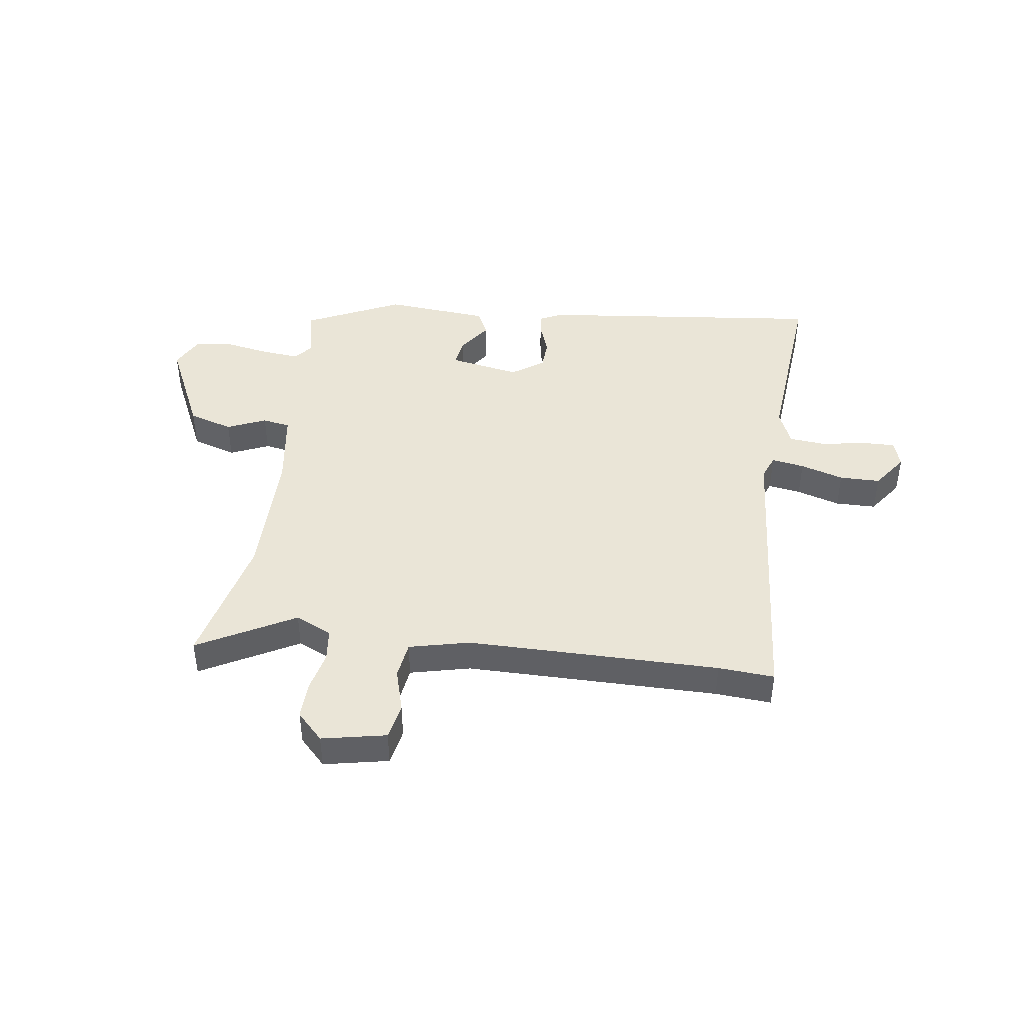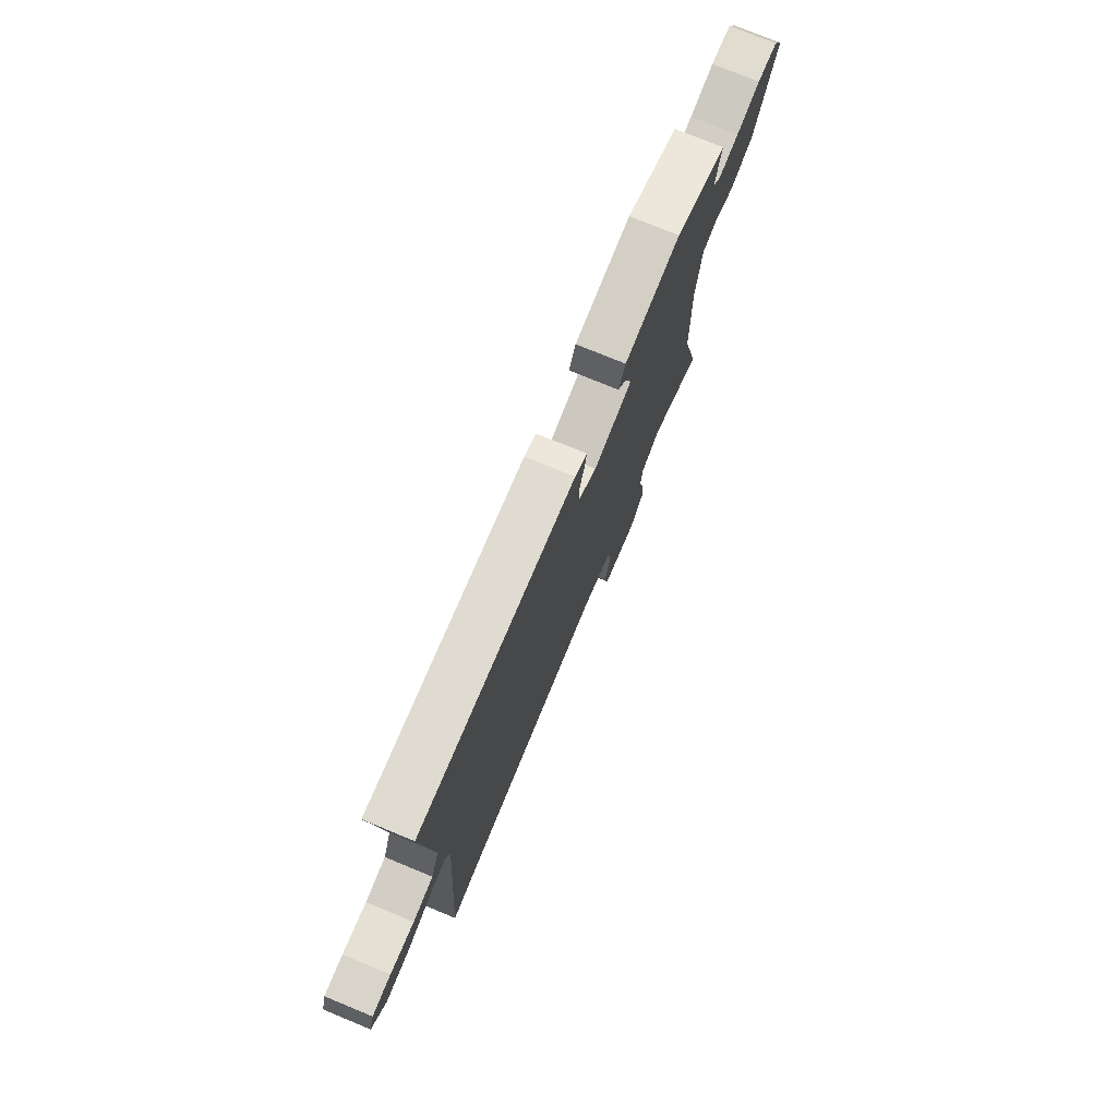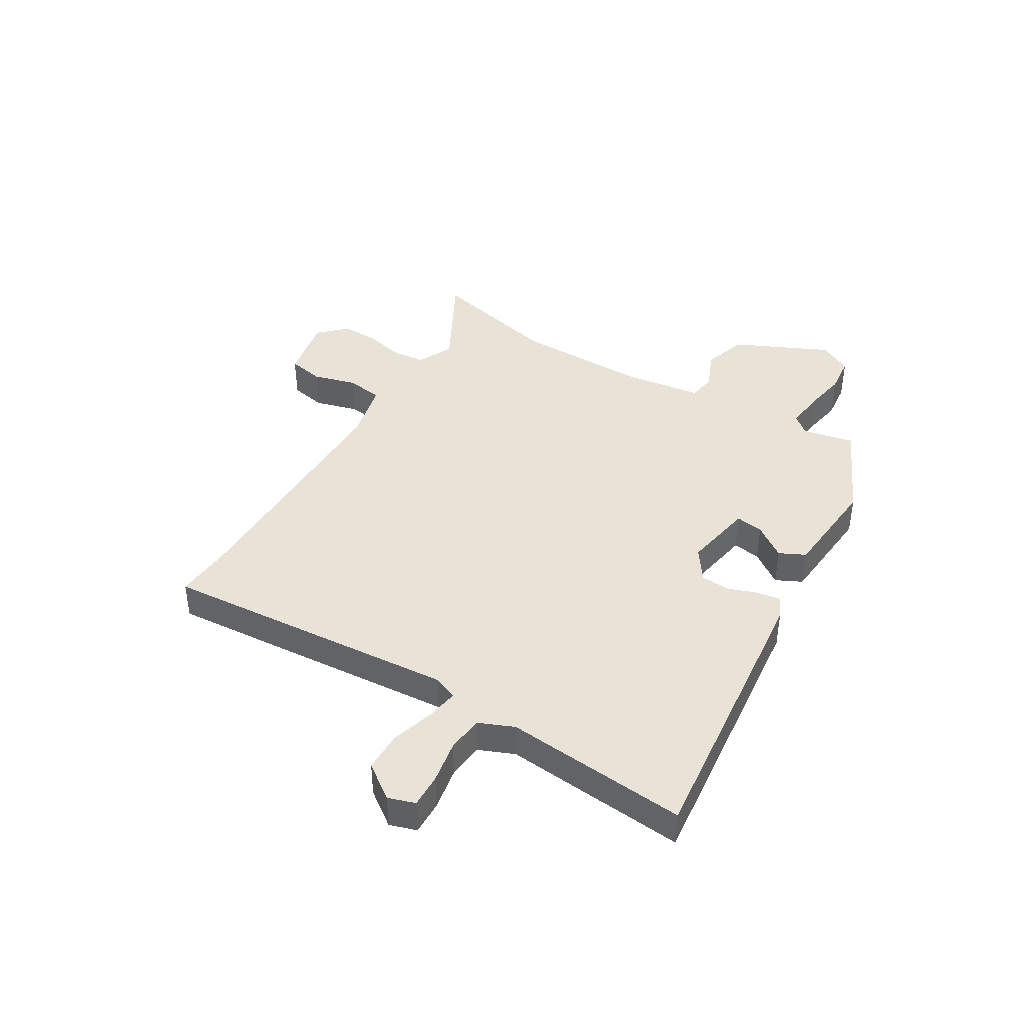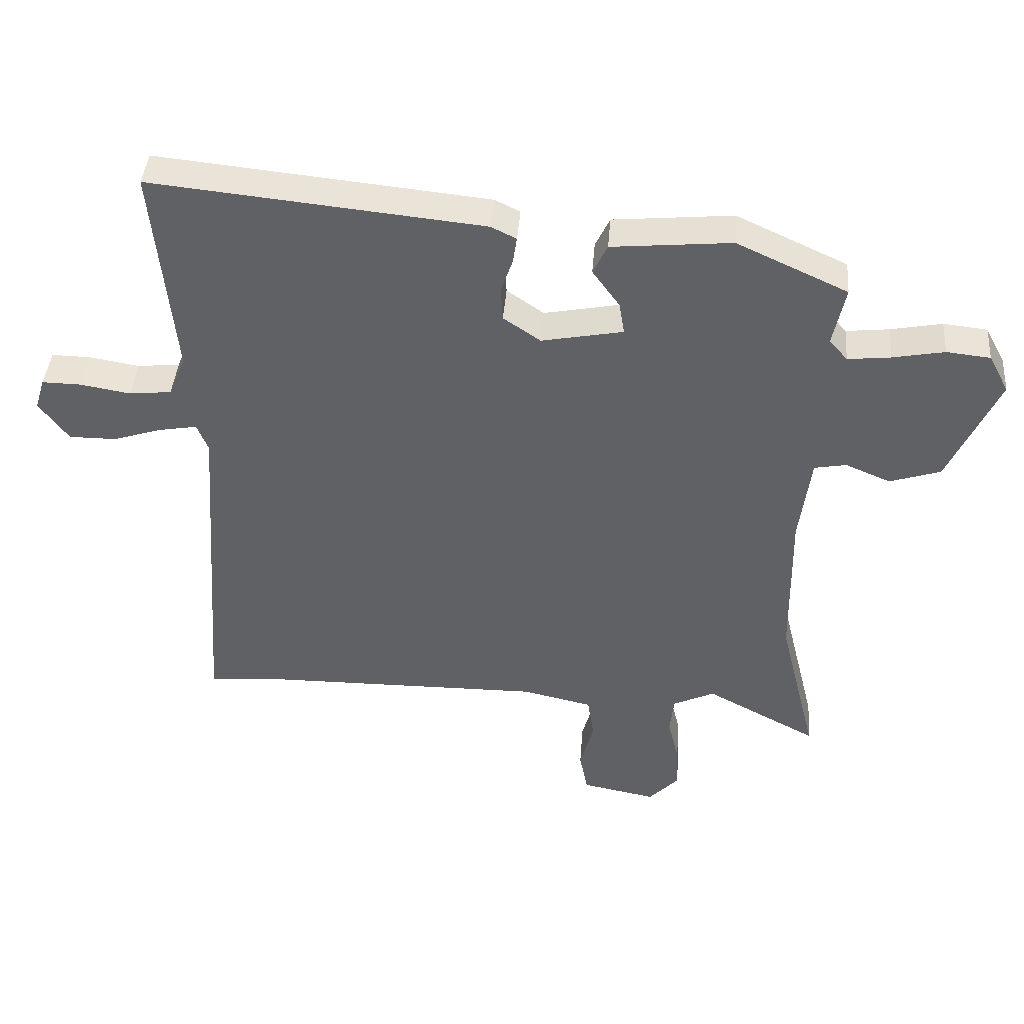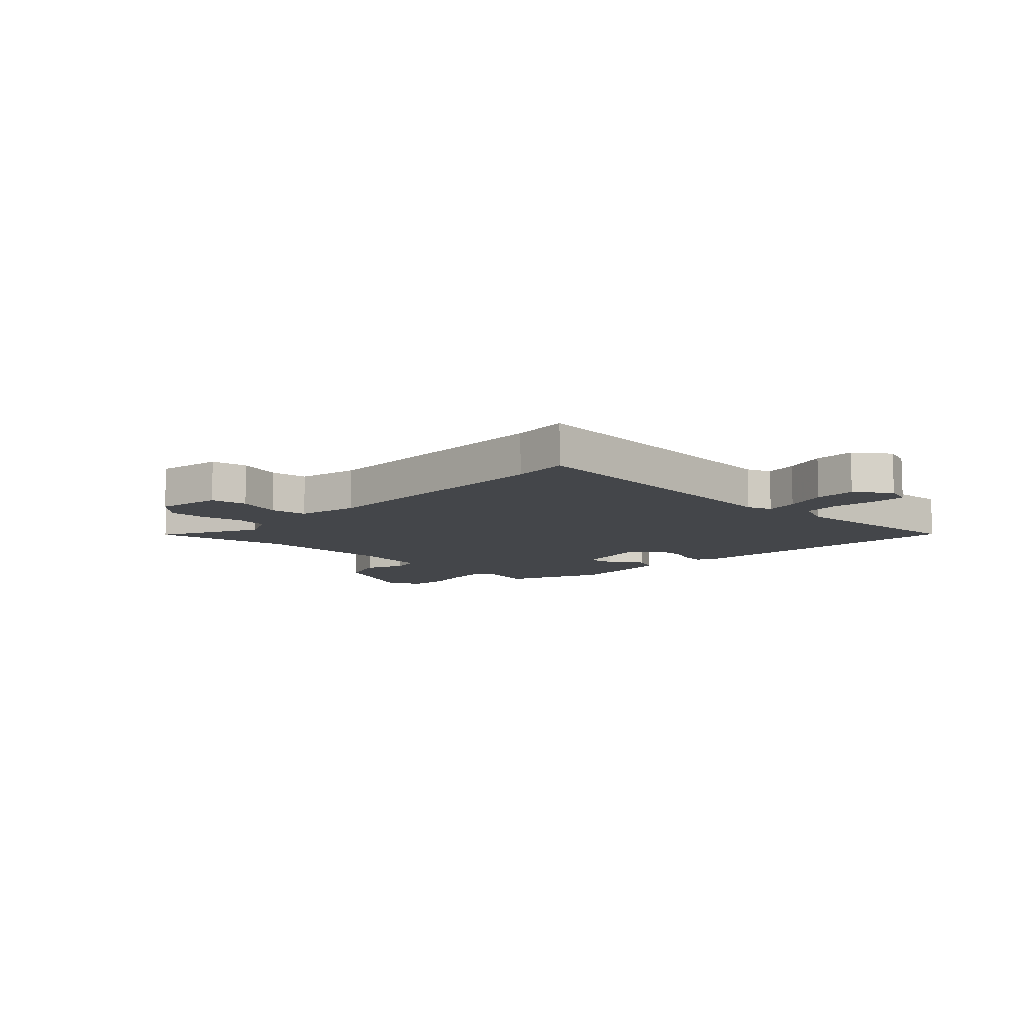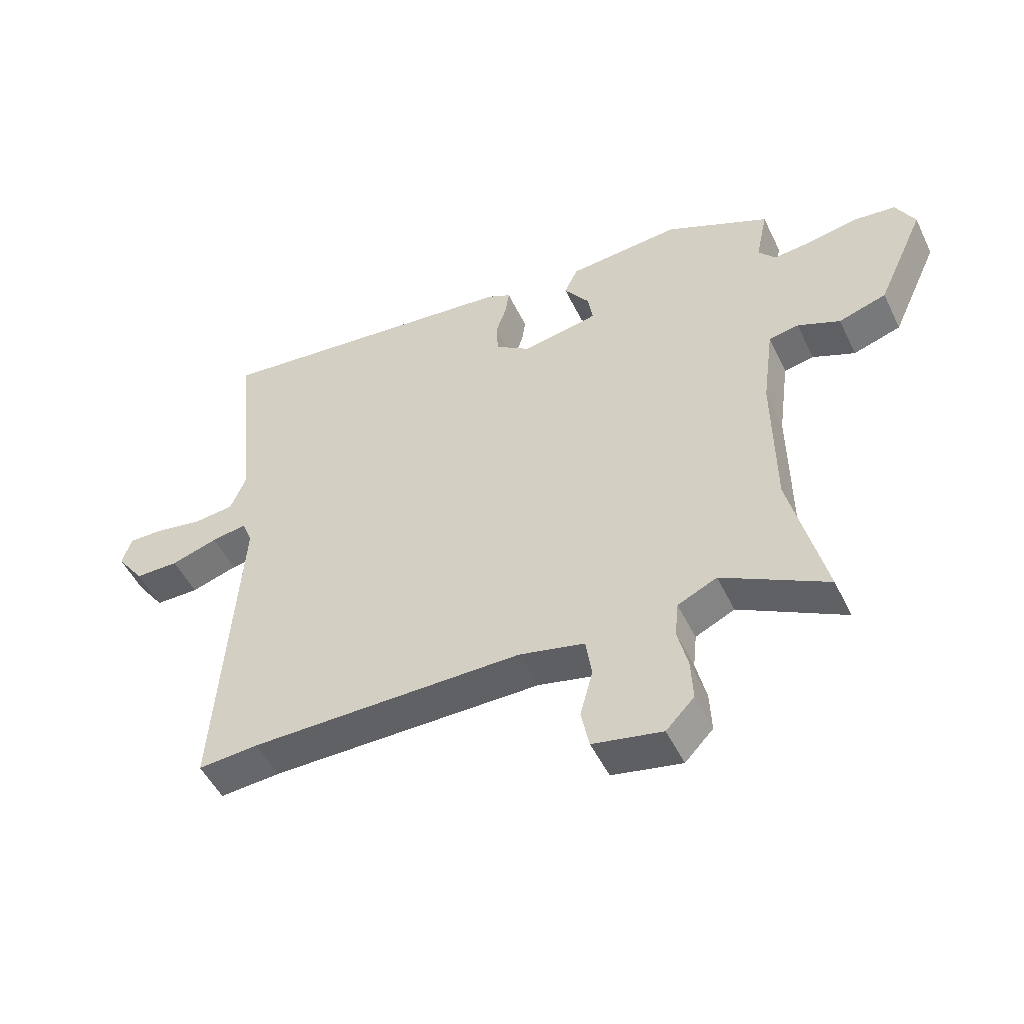
<metadata>
{"format":"obj","ext":"obj","renderer":"f3d","projection":"perspective","resolution":1024,"background":"white","views":[{"elev":44.0,"azim":-172.7,"up":"+Y"},{"elev":75.8,"azim":-67.6,"up":"+Z"},{"elev":41.7,"azim":-59.4,"up":"+Y"},{"elev":41.5,"azim":4.5,"up":"+Z"},{"elev":-9.8,"azim":-134.0,"up":"+Y"},{"elev":-49.8,"azim":25.1,"up":"+Z"}]}
</metadata>
<code>
v -0.423 0.07 -0.494
v -0.522 0.07 -0.502
v -0.485 0.07 0.024
v -0.502 0.07 0.067
v -0.56 0.07 0.057
v -0.636 0.07 0.033
v -0.708 0.07 0.033
v -0.753 0.07 0.094
v -0.738 0.07 0.142
v -0.678 0.07 0.141
v -0.601 0.07 0.128
v -0.536 0.07 0.135
v -0.51 0.07 0.198
v -0.542 0.07 0.524
v -0.033 0.07 0.473
v 0.006 0.07 0.454
v 0 0.07 0.413
v -0.018 0.07 0.361
v -0.015 0.07 0.309
v 0.042 0.07 0.27
v 0.167 0.07 0.294
v 0.159 0.07 0.343
v 0.117 0.07 0.401
v 0.139 0.07 0.447
v 0.323 0.07 0.464
v 0.493 0.07 0.386
v 0.474 0.07 0.295
v 0.502 0.07 0.263
v 0.568 0.07 0.27
v 0.647 0.07 0.285
v 0.714 0.07 0.278
v 0.745 0.07 0.22
v 0.668 0.07 0.052
v 0.59 0.07 0.027
v 0.521 0.07 0.056
v 0.472 0.07 0.047
v 0.454 0.07 -0.088
v 0.457 0.07 -0.326
v 0.515 0.07 -0.56
v 0.343 0.07 -0.469
v 0.279 0.07 -0.499
v 0.273 0.07 -0.557
v 0.29 0.07 -0.627
v 0.293 0.07 -0.694
v 0.247 0.07 -0.742
v 0.133 0.07 -0.72
v 0.12 0.07 -0.656
v 0.141 0.07 -0.579
v 0.131 0.07 -0.514
v 0.024 0.07 -0.49
v -0.423 0 -0.494
v -0.522 0 -0.502
v -0.485 0 0.024
v -0.502 0 0.067
v -0.56 0 0.057
v -0.636 0 0.033
v -0.708 0 0.033
v -0.753 0 0.094
v -0.738 0 0.142
v -0.678 0 0.141
v -0.601 0 0.128
v -0.536 0 0.135
v -0.51 0 0.198
v -0.542 0 0.524
v -0.033 0 0.473
v 0.006 0 0.454
v 0 0 0.413
v -0.018 0 0.361
v -0.015 0 0.309
v 0.042 0 0.27
v 0.167 0 0.294
v 0.159 0 0.343
v 0.117 0 0.401
v 0.139 0 0.447
v 0.323 0 0.464
v 0.493 0 0.386
v 0.474 0 0.295
v 0.502 0 0.263
v 0.568 0 0.27
v 0.647 0 0.285
v 0.714 0 0.278
v 0.745 0 0.22
v 0.668 0 0.052
v 0.59 0 0.027
v 0.521 0 0.056
v 0.472 0 0.047
v 0.454 0 -0.088
v 0.457 0 -0.326
v 0.515 0 -0.56
v 0.343 0 -0.469
v 0.279 0 -0.499
v 0.273 0 -0.557
v 0.29 0 -0.627
v 0.293 0 -0.694
v 0.247 0 -0.742
v 0.133 0 -0.72
v 0.12 0 -0.656
v 0.141 0 -0.579
v 0.131 0 -0.514
v 0.024 0 -0.49
f 46 47 48
f 45 46 48
f 44 45 48
f 43 44 48
f 42 43 48
f 41 42 48 49
f 40 41 49 50
f 38 39 40
f 40 50 1
f 38 40 1
f 37 38 1
f 33 34 35
f 32 33 35
f 31 32 35
f 30 31 35
f 29 30 35
f 28 29 35 36
f 27 28 36
f 25 26 27
f 24 25 27
f 23 24 27
f 22 23 27
f 27 36 37
f 22 27 37
f 21 22 37
f 16 17 18
f 15 16 18
f 14 15 18
f 13 14 18
f 12 13 18 19
f 9 10 11
f 8 9 11
f 7 8 11
f 6 7 11
f 5 6 11
f 4 5 11 12
f 1 2 3
f 37 1 3
f 21 37 3
f 20 21 3
f 4 12 19 20
f 3 4 20
f 98 97 96
f 98 96 95
f 98 95 94
f 98 94 93
f 98 93 92
f 99 98 92 91
f 100 99 91 90
f 90 89 88
f 51 100 90
f 51 90 88
f 51 88 87
f 85 84 83
f 85 83 82
f 85 82 81
f 85 81 80
f 85 80 79
f 86 85 79 78
f 86 78 77
f 77 76 75
f 77 75 74
f 77 74 73
f 77 73 72
f 87 86 77
f 87 77 72
f 87 72 71
f 68 67 66
f 68 66 65
f 68 65 64
f 68 64 63
f 69 68 63 62
f 61 60 59
f 61 59 58
f 61 58 57
f 61 57 56
f 61 56 55
f 62 61 55 54
f 53 52 51
f 53 51 87
f 53 87 71
f 53 71 70
f 70 69 62 54
f 70 54 53
f 1 51 52 2
f 2 52 53 3
f 3 53 54 4
f 4 54 55 5
f 5 55 56 6
f 6 56 57 7
f 7 57 58 8
f 8 58 59 9
f 9 59 60 10
f 10 60 61 11
f 11 61 62 12
f 12 62 63 13
f 13 63 64 14
f 14 64 65 15
f 15 65 66 16
f 16 66 67 17
f 17 67 68 18
f 18 68 69 19
f 19 69 70 20
f 20 70 71 21
f 21 71 72 22
f 22 72 73 23
f 23 73 74 24
f 24 74 75 25
f 25 75 76 26
f 26 76 77 27
f 27 77 78 28
f 28 78 79 29
f 29 79 80 30
f 30 80 81 31
f 31 81 82 32
f 32 82 83 33
f 33 83 84 34
f 34 84 85 35
f 35 85 86 36
f 36 86 87 37
f 37 87 88 38
f 38 88 89 39
f 39 89 90 40
f 40 90 91 41
f 41 91 92 42
f 42 92 93 43
f 43 93 94 44
f 44 94 95 45
f 45 95 96 46
f 46 96 97 47
f 47 97 98 48
f 48 98 99 49
f 49 99 100 50
f 50 100 51 1

</code>
